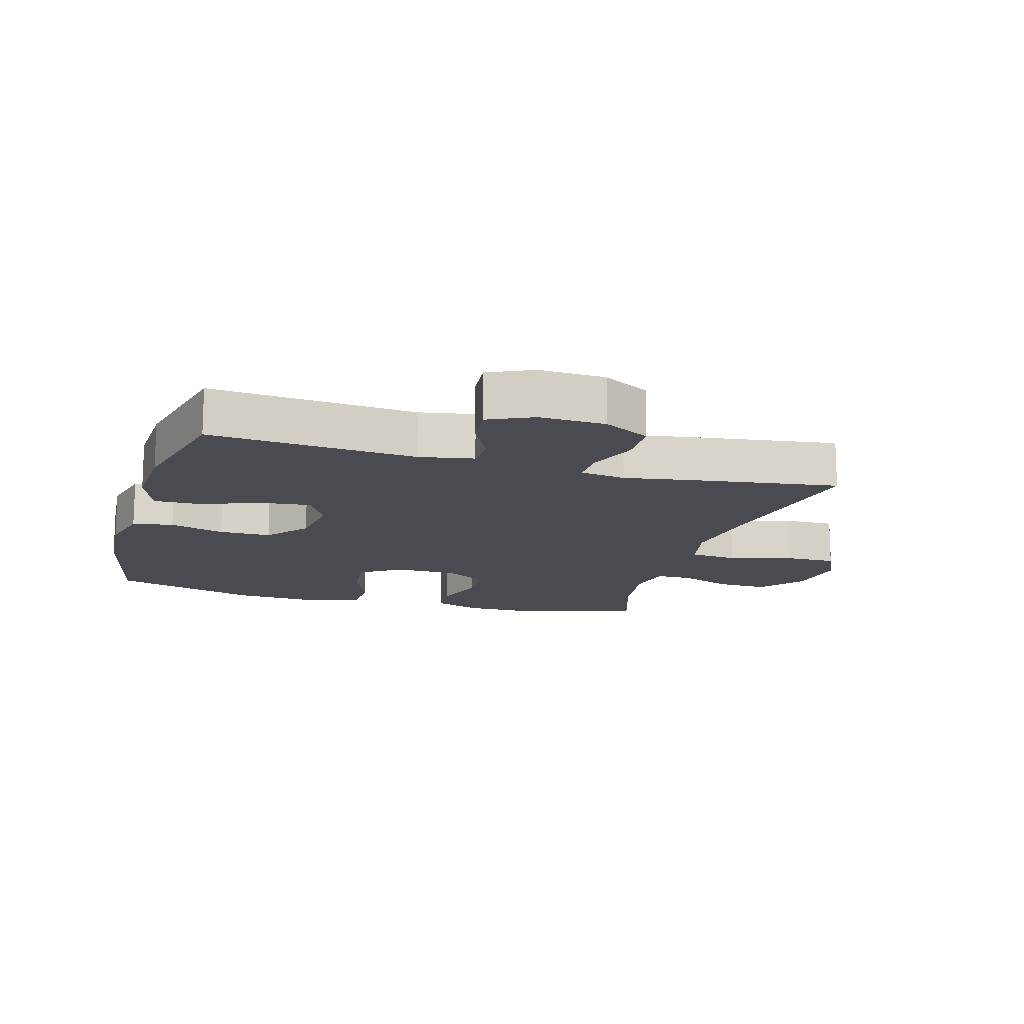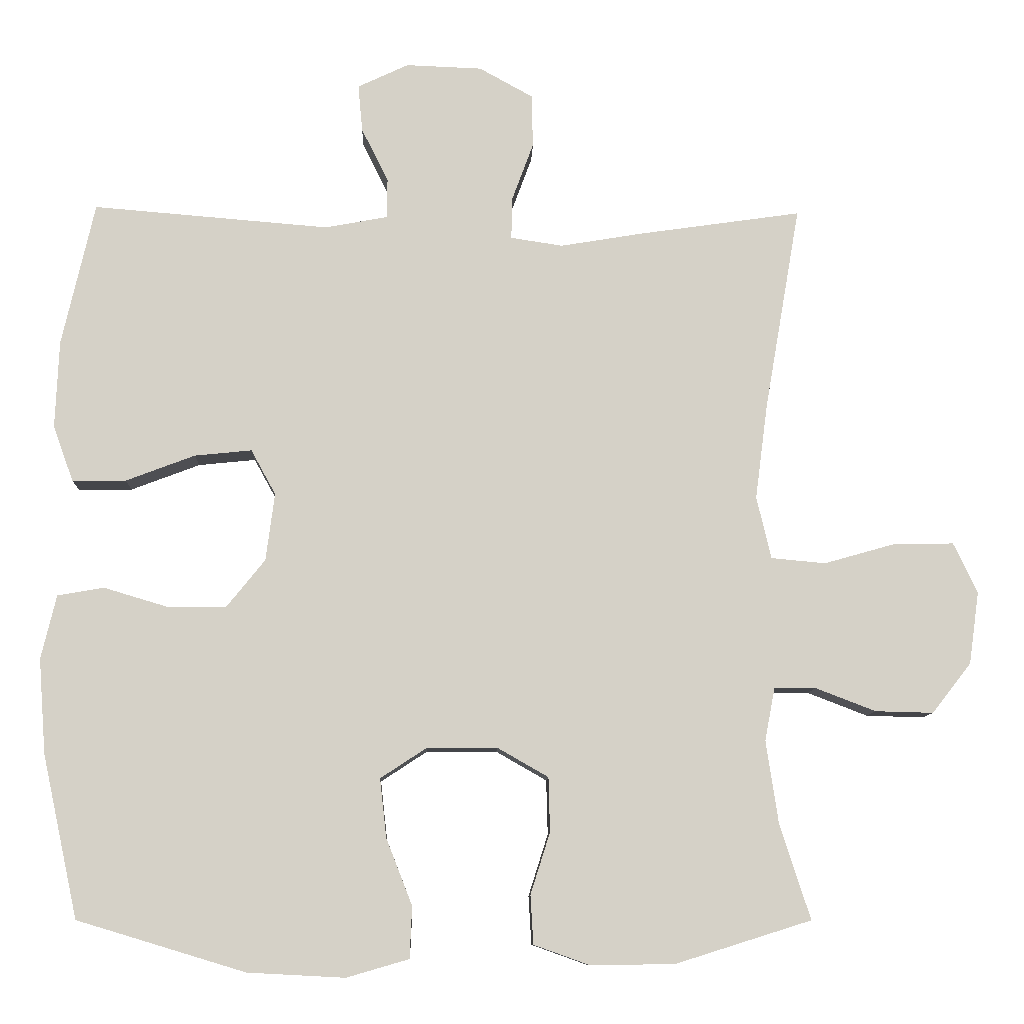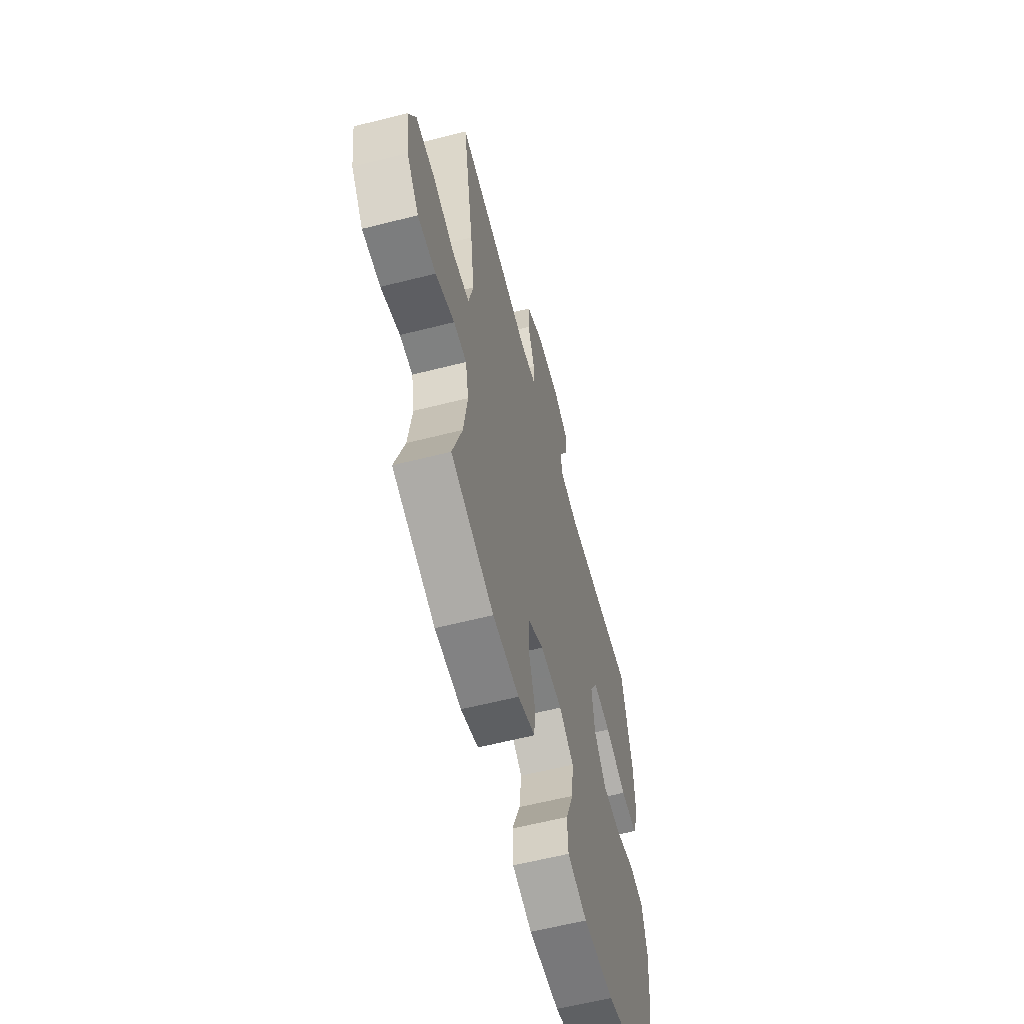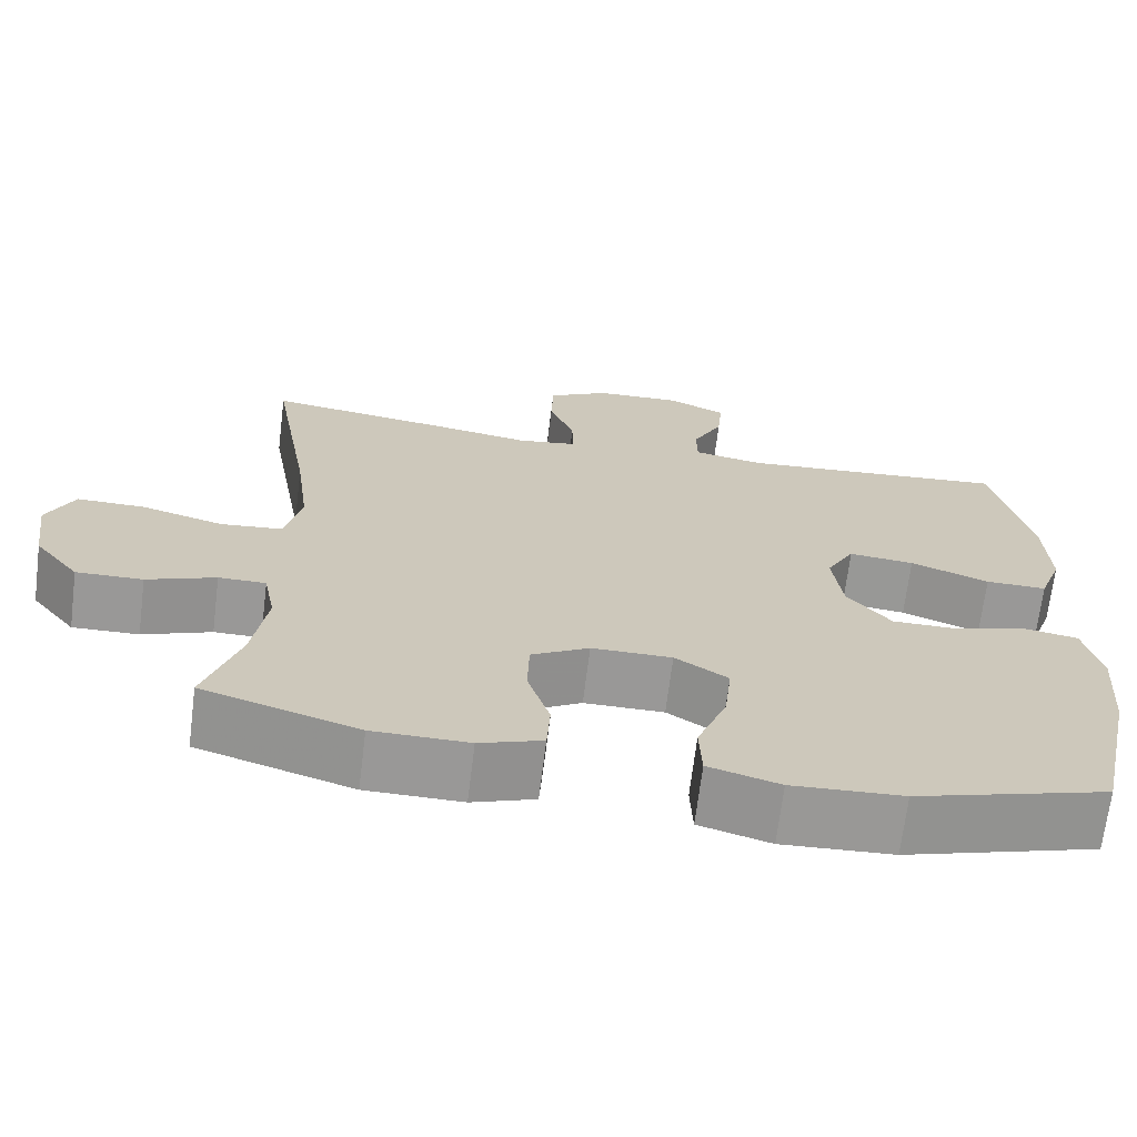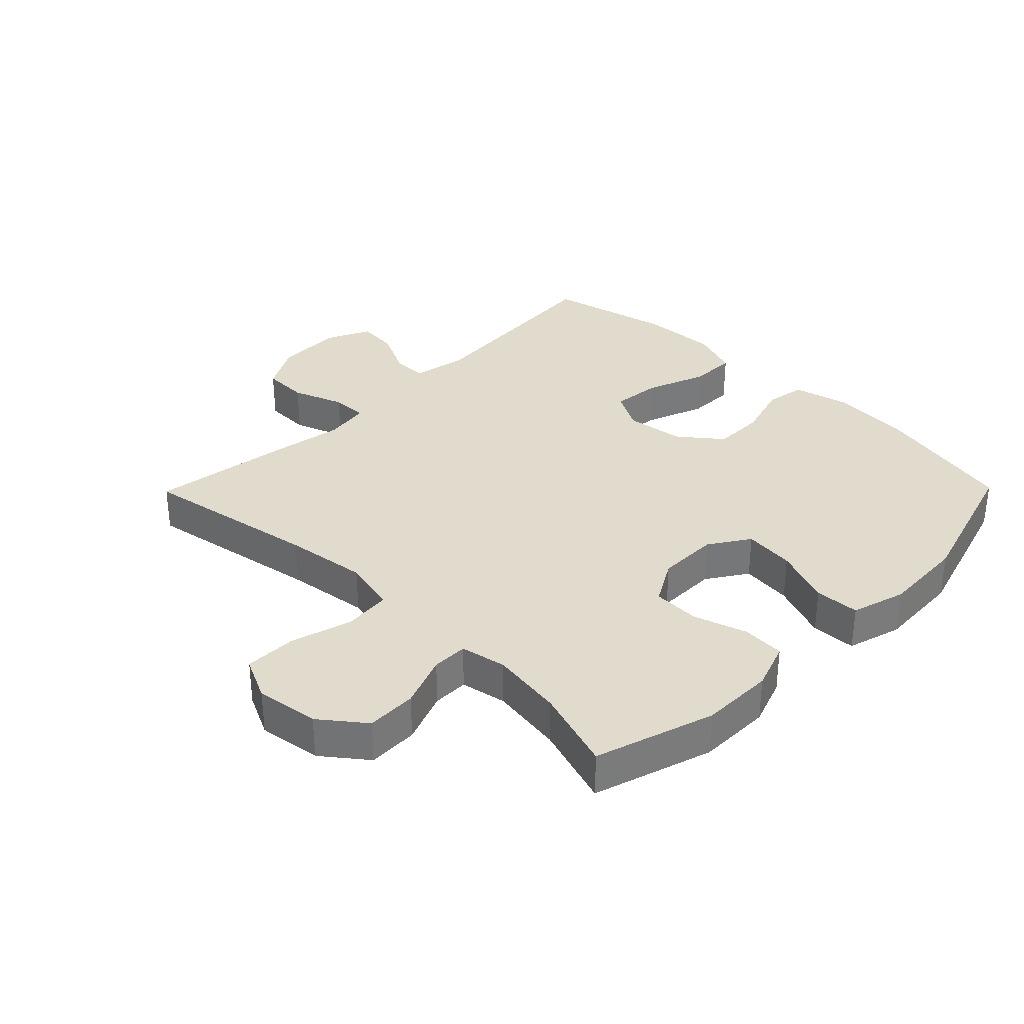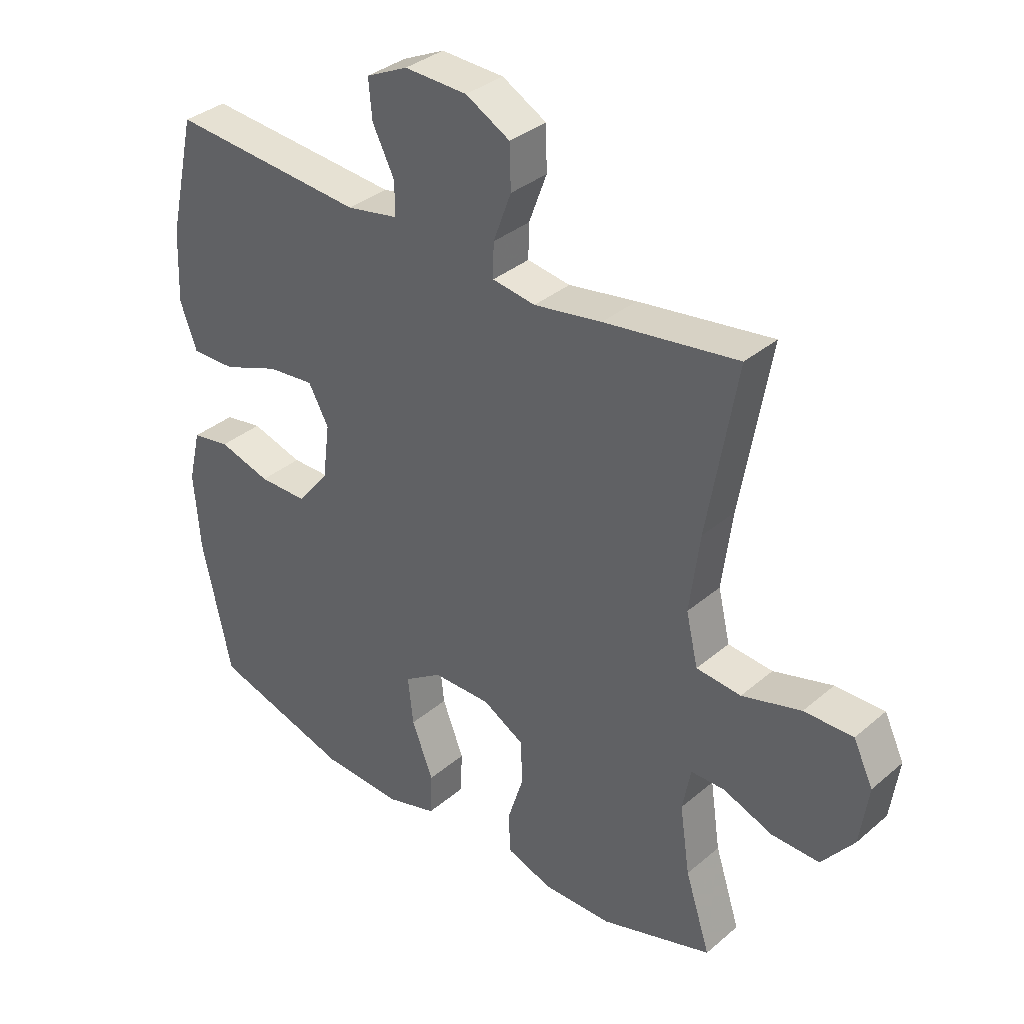
<metadata>
{"format":"obj","ext":"obj","renderer":"f3d","projection":"perspective","resolution":1024,"background":"white","views":[{"elev":-14.6,"azim":-16.3,"up":"+Y"},{"elev":-9.8,"azim":-1.8,"up":"+Z"},{"elev":-60.3,"azim":104.6,"up":"+Z"},{"elev":-68.7,"azim":172.9,"up":"+Z"},{"elev":33.3,"azim":134.5,"up":"+Y"},{"elev":34.9,"azim":41.6,"up":"+Z"}]}
</metadata>
<code>
v -0.5 0.07 0.5
v -0.174 0.07 0.473
v -0.088 0.07 0.489
v -0.087 0.07 0.544
v -0.124 0.07 0.618
v -0.13 0.07 0.683
v -0.06 0.07 0.716
v 0.045 0.07 0.712
v 0.119 0.07 0.671
v 0.121 0.07 0.598
v 0.091 0.07 0.517
v 0.09 0.07 0.46
v 0.162 0.07 0.449
v 0.276 0.07 0.468
v 0.5 0.07 0.5
v 0.451 0.07 0.217
v 0.434 0.07 0.086
v 0.454 0.07 0
v 0.529 0.07 -0.007
v 0.628 0.07 0.021
v 0.71 0.07 0.022
v 0.743 0.07 -0.047
v 0.729 0.07 -0.147
v 0.675 0.07 -0.216
v 0.595 0.07 -0.214
v 0.512 0.07 -0.182
v 0.455 0.07 -0.182
v 0.441 0.07 -0.255
v 0.458 0.07 -0.37
v 0.5 0.07 -0.5
v 0.312 0.07 -0.559
v 0.196 0.07 -0.56
v 0.12 0.07 -0.533
v 0.116 0.07 -0.466
v 0.143 0.07 -0.381
v 0.141 0.07 -0.306
v 0.071 0.07 -0.266
v -0.026 0.07 -0.266
v -0.09 0.07 -0.308
v -0.081 0.07 -0.389
v -0.045 0.07 -0.481
v -0.048 0.07 -0.552
v -0.134 0.07 -0.577
v -0.268 0.07 -0.57
v -0.5 0.07 -0.5
v -0.549 0.07 -0.276
v -0.559 0.07 -0.145
v -0.538 0.07 -0.057
v -0.474 0.07 -0.046
v -0.387 0.07 -0.072
v -0.305 0.07 -0.072
v -0.252 0.07 -0.006
v -0.24 0.07 0.087
v -0.274 0.07 0.149
v -0.353 0.07 0.141
v -0.448 0.07 0.105
v -0.522 0.07 0.104
v -0.55 0.07 0.181
v -0.545 0.07 0.302
v -0.5 0 0.5
v -0.174 0 0.473
v -0.088 0 0.489
v -0.087 0 0.544
v -0.124 0 0.618
v -0.13 0 0.683
v -0.06 0 0.716
v 0.045 0 0.712
v 0.119 0 0.671
v 0.121 0 0.598
v 0.091 0 0.517
v 0.09 0 0.46
v 0.162 0 0.449
v 0.276 0 0.468
v 0.5 0 0.5
v 0.451 0 0.217
v 0.434 0 0.086
v 0.454 0 0
v 0.529 0 -0.007
v 0.628 0 0.021
v 0.71 0 0.022
v 0.743 0 -0.047
v 0.729 0 -0.147
v 0.675 0 -0.216
v 0.595 0 -0.214
v 0.512 0 -0.182
v 0.455 0 -0.182
v 0.441 0 -0.255
v 0.458 0 -0.37
v 0.5 0 -0.5
v 0.312 0 -0.559
v 0.196 0 -0.56
v 0.12 0 -0.533
v 0.116 0 -0.466
v 0.143 0 -0.381
v 0.141 0 -0.306
v 0.071 0 -0.266
v -0.026 0 -0.266
v -0.09 0 -0.308
v -0.081 0 -0.389
v -0.045 0 -0.481
v -0.048 0 -0.552
v -0.134 0 -0.577
v -0.268 0 -0.57
v -0.5 0 -0.5
v -0.549 0 -0.276
v -0.559 0 -0.145
v -0.538 0 -0.057
v -0.474 0 -0.046
v -0.387 0 -0.072
v -0.305 0 -0.072
v -0.252 0 -0.006
v -0.24 0 0.087
v -0.274 0 0.149
v -0.353 0 0.141
v -0.448 0 0.105
v -0.522 0 0.104
v -0.55 0 0.181
v -0.545 0 0.302
f 59 1 2
f 58 59 2
f 57 58 2
f 56 57 2
f 55 56 2
f 54 55 2 3
f 53 54 3
f 52 53 3
f 48 49 50
f 47 48 50
f 46 47 50
f 45 46 50
f 44 45 50
f 43 44 50
f 42 43 50
f 41 42 50
f 40 41 50
f 39 40 50 51
f 38 39 51 52
f 33 34 35
f 32 33 35
f 31 32 35
f 30 31 35
f 29 30 35
f 28 29 35 36
f 27 28 36 37
f 24 25 26
f 23 24 26
f 22 23 26
f 21 22 26
f 20 21 26
f 19 20 26
f 18 19 26 27
f 38 52 3
f 37 38 3
f 27 37 3
f 18 27 3
f 17 18 3
f 9 10 11
f 8 9 11
f 7 8 11
f 6 7 11
f 5 6 11
f 4 5 11
f 4 11 12
f 3 4 12
f 17 3 12
f 16 17 12
f 13 14 15 16
f 12 13 16
f 61 60 118
f 61 118 117
f 61 117 116
f 61 116 115
f 61 115 114
f 62 61 114 113
f 62 113 112
f 62 112 111
f 109 108 107
f 109 107 106
f 109 106 105
f 109 105 104
f 109 104 103
f 109 103 102
f 109 102 101
f 109 101 100
f 109 100 99
f 110 109 99 98
f 111 110 98 97
f 94 93 92
f 94 92 91
f 94 91 90
f 94 90 89
f 94 89 88
f 95 94 88 87
f 96 95 87 86
f 85 84 83
f 85 83 82
f 85 82 81
f 85 81 80
f 85 80 79
f 85 79 78
f 86 85 78 77
f 62 111 97
f 62 97 96
f 62 96 86
f 62 86 77
f 62 77 76
f 70 69 68
f 70 68 67
f 70 67 66
f 70 66 65
f 70 65 64
f 70 64 63
f 71 70 63
f 71 63 62
f 71 62 76
f 71 76 75
f 75 74 73 72
f 75 72 71
f 1 60 61 2
f 2 61 62 3
f 3 62 63 4
f 4 63 64 5
f 5 64 65 6
f 6 65 66 7
f 7 66 67 8
f 8 67 68 9
f 9 68 69 10
f 10 69 70 11
f 11 70 71 12
f 12 71 72 13
f 13 72 73 14
f 14 73 74 15
f 15 74 75 16
f 16 75 76 17
f 17 76 77 18
f 18 77 78 19
f 19 78 79 20
f 20 79 80 21
f 21 80 81 22
f 22 81 82 23
f 23 82 83 24
f 24 83 84 25
f 25 84 85 26
f 26 85 86 27
f 27 86 87 28
f 28 87 88 29
f 29 88 89 30
f 30 89 90 31
f 31 90 91 32
f 32 91 92 33
f 33 92 93 34
f 34 93 94 35
f 35 94 95 36
f 36 95 96 37
f 37 96 97 38
f 38 97 98 39
f 39 98 99 40
f 40 99 100 41
f 41 100 101 42
f 42 101 102 43
f 43 102 103 44
f 44 103 104 45
f 45 104 105 46
f 46 105 106 47
f 47 106 107 48
f 48 107 108 49
f 49 108 109 50
f 50 109 110 51
f 51 110 111 52
f 52 111 112 53
f 53 112 113 54
f 54 113 114 55
f 55 114 115 56
f 56 115 116 57
f 57 116 117 58
f 58 117 118 59
f 59 118 60 1

</code>
